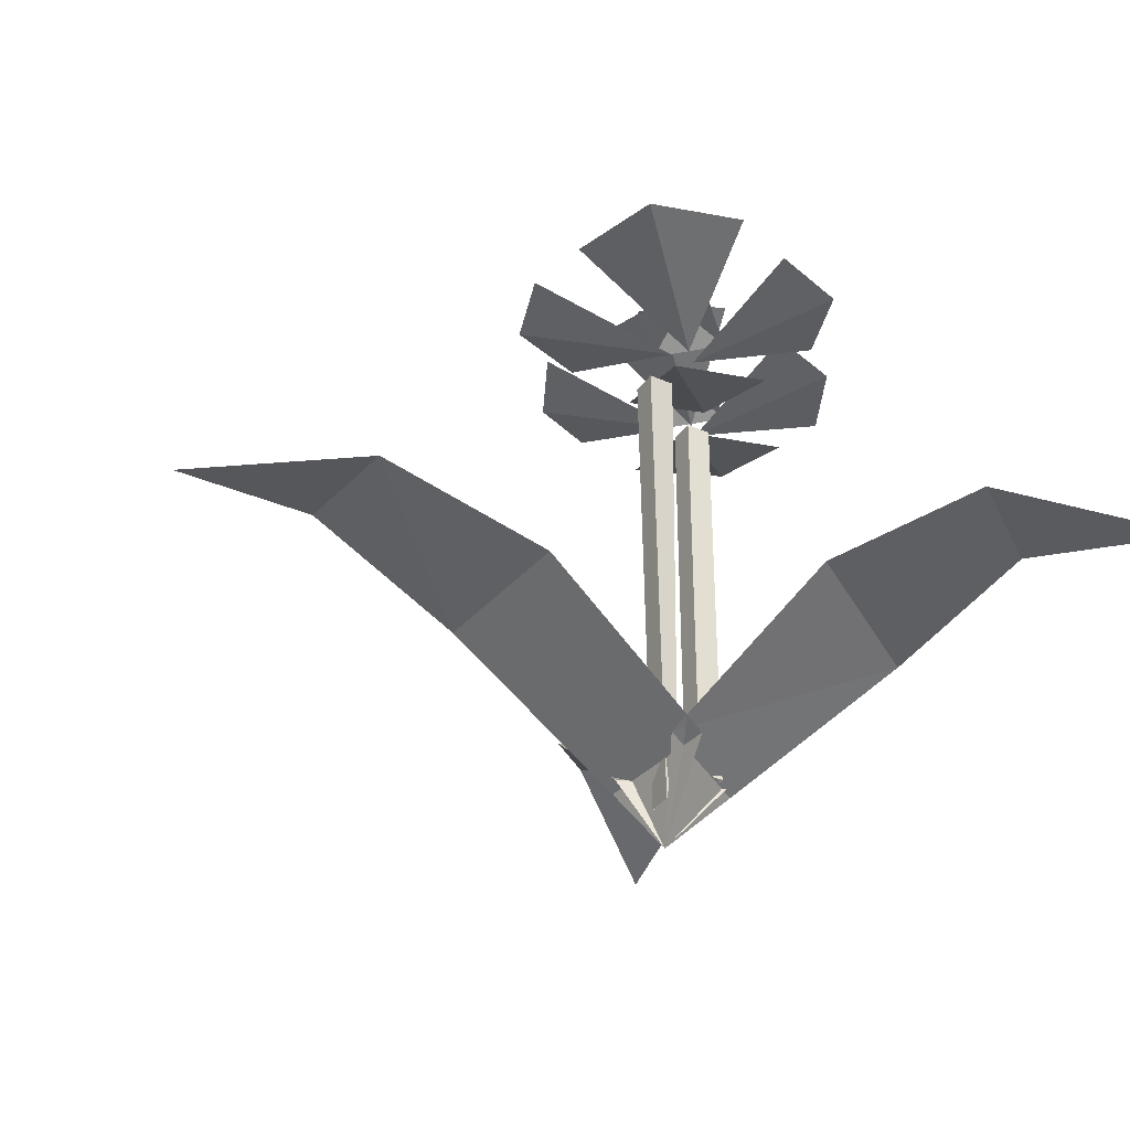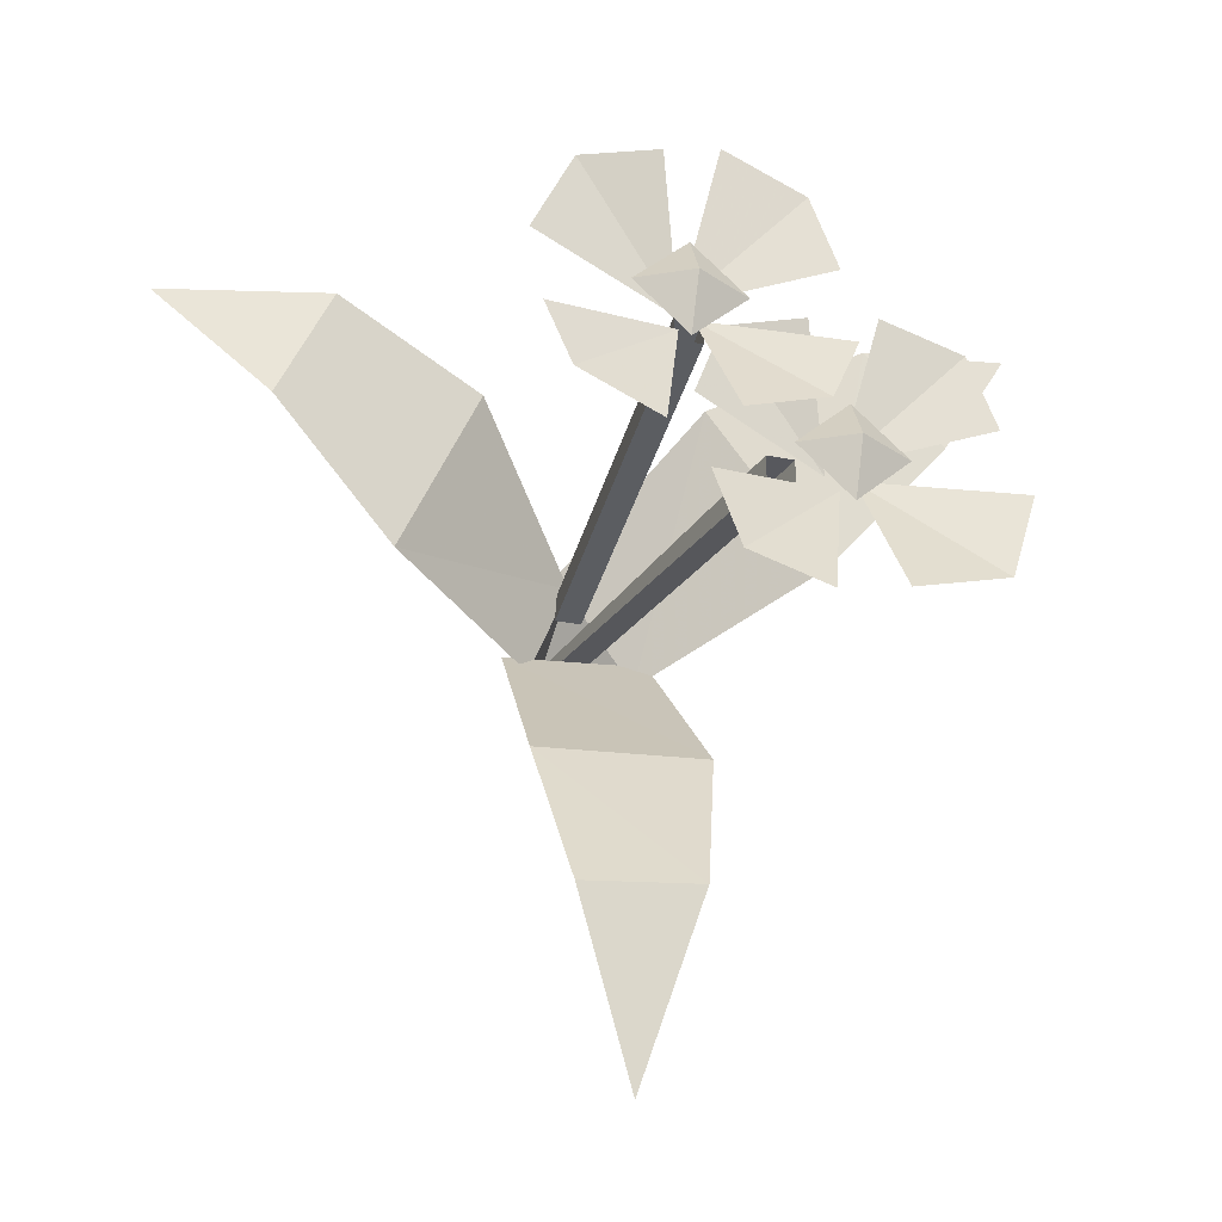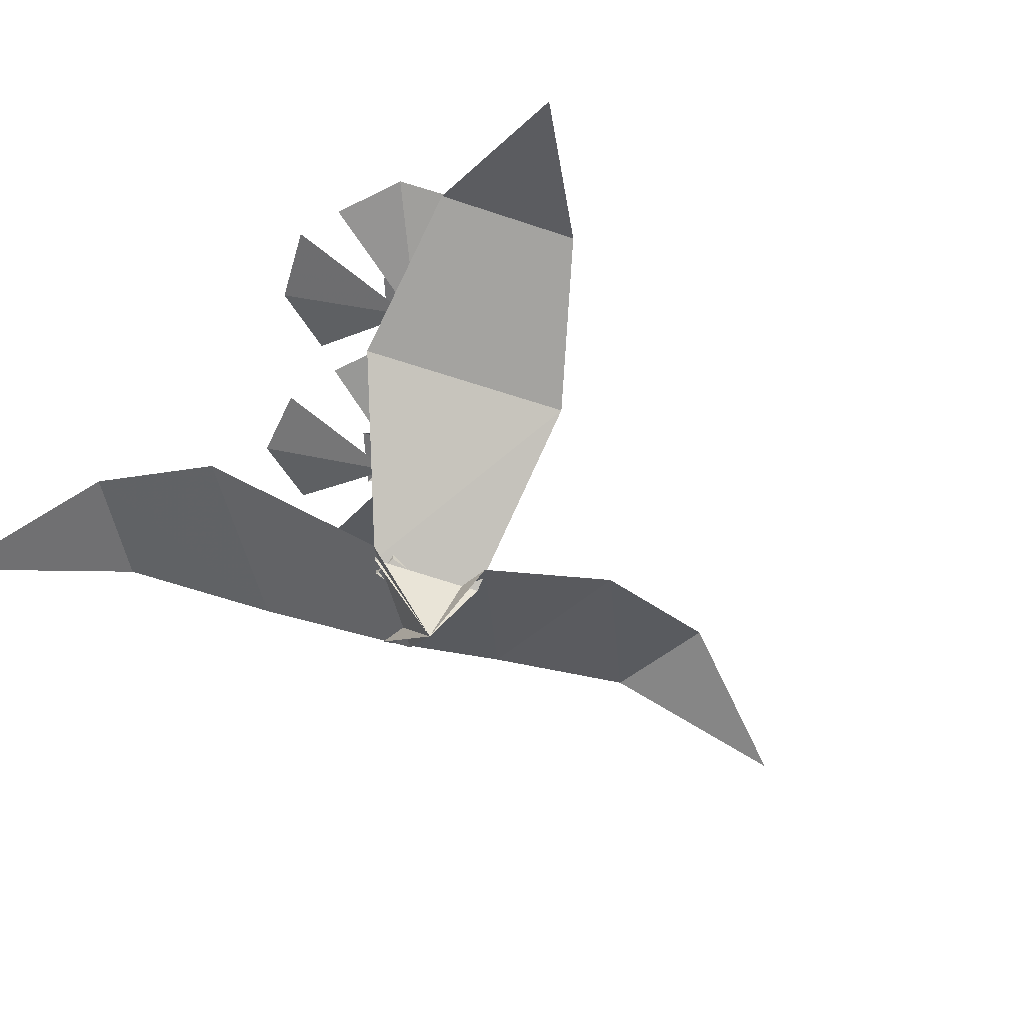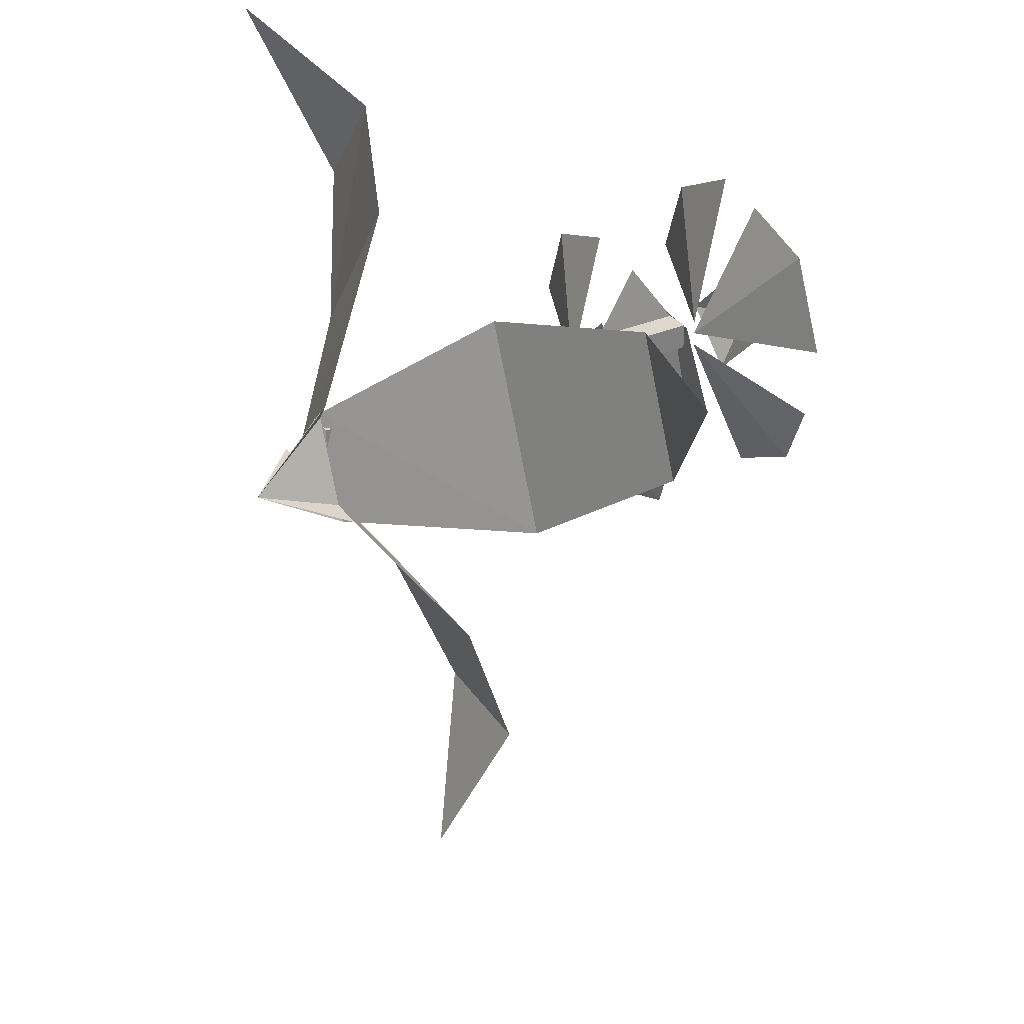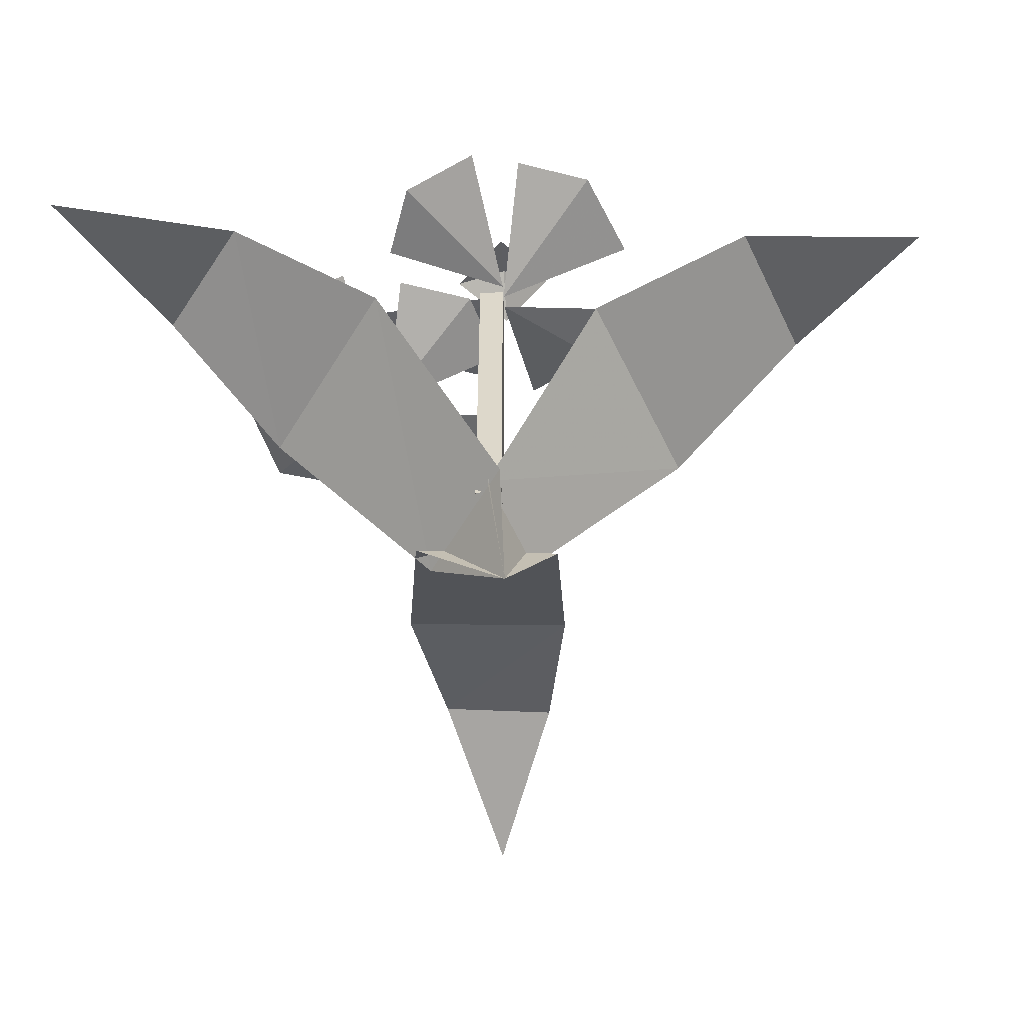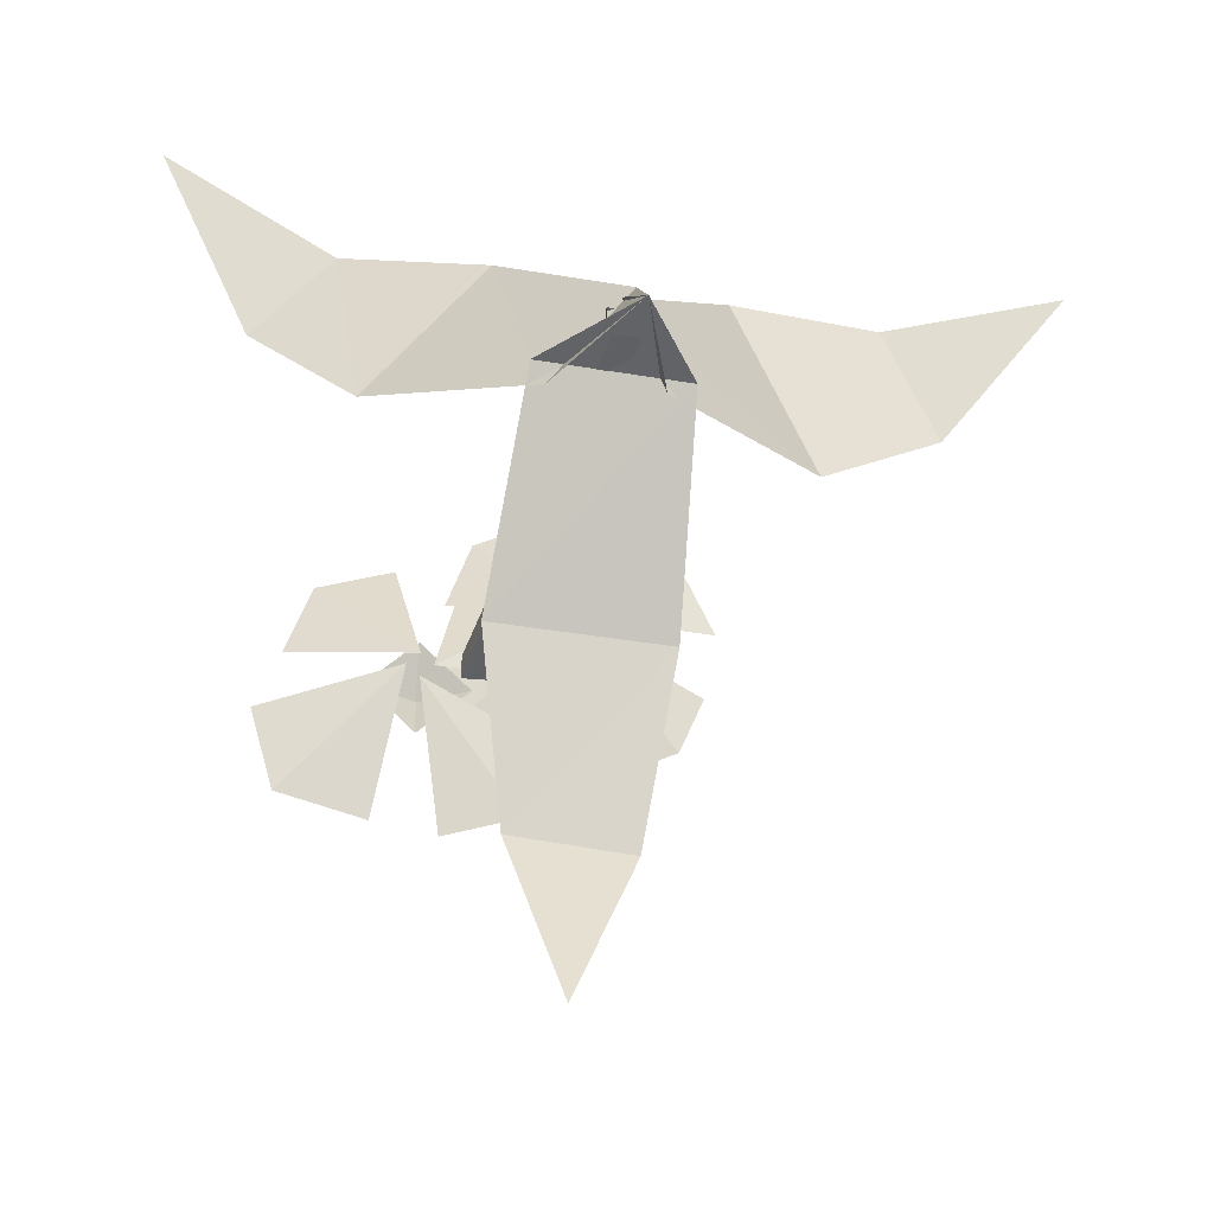
<metadata>
{"format":"obj","ext":"obj","renderer":"f3d","projection":"perspective","resolution":1024,"background":"white","views":[{"elev":-35.0,"azim":-120.2,"up":"+Y"},{"elev":-35.5,"azim":165.4,"up":"+Z"},{"elev":-51.6,"azim":47.6,"up":"+Y"},{"elev":31.4,"azim":58.2,"up":"+Z"},{"elev":-57.3,"azim":3.7,"up":"+Y"},{"elev":-35.6,"azim":-6.8,"up":"+Z"}]}
</metadata>
<code>
v -0.05469 0.2891 -0.03906
v -0.07031 0.2891 -0.03906
v -0.01562 0.03125 0
v 0 0.03125 0
v -0.05469 0.2891 -0.02344
v 0 0.03125 0.007812
v -0.07031 0.2891 -0.02344
v -0.01562 0.03125 0.007812
v 0 0.3125 0.02344
v -0.01562 0.3125 0.02344
v -0.01562 0.05469 0.02344
v 0 0.05469 0.02344
v 0 0.3125 0.03906
v 0 0.05469 0.03906
v -0.01562 0.3125 0.03906
v -0.01562 0.05469 0.03906
v -0.05469 0.1719 -0.2109
v 0.01562 0.1719 -0.2188
v 0.03125 0.1328 -0.1172
v -0.07031 0.1328 -0.1094
v 0.03125 0.05469 -0.007812
v -0.05469 0.05469 0
v 0 0.007812 0.007812
v -0.02344 0.1406 -0.3203
v -0.1562 0.1719 0.1641
v -0.2031 0.1719 0.1016
v -0.1406 0.1328 0.03125
v -0.07031 0.1328 0.1328
v -0.04688 0.05469 -0.01562
v 0 0.05469 0.05469
v -0.2578 0.1406 0.2031
v 0.1875 0.1719 0.0625
v 0.1562 0.1719 0.1406
v 0.0625 0.1328 0.1172
v 0.1094 0.1328 0
v -0.007812 0.05469 0.04688
v 0.01562 0.05469 -0.01562
v 0.2578 0.1406 0.1484
v 0 0.3594 0.03125
v -0.03125 0.3438 0.03125
v 0 0.3438 0
v 0.03125 0.3438 0.03125
v 0 0.3438 0.0625
v -0.09375 0.3281 -0.03125
v -0.125 0.3125 -0.03125
v -0.09375 0.3125 -0.0625
v -0.0625 0.3125 -0.03125
v -0.09375 0.3125 0
v -0.09375 0.2891 -0.03906
v -0.03125 0.3203 -0.1094
v -0.01562 0.3203 -0.0625
v -0.07812 0.3203 -0.125
v -0.09375 0.2891 -0.02344
v -0.1562 0.3203 0.03906
v -0.1719 0.3203 -0.007812
v -0.1094 0.3203 0.05469
v -0.1016 0.2891 -0.03125
v -0.1719 0.3203 -0.1016
v -0.1172 0.3203 -0.1172
v -0.1875 0.3203 -0.04688
v -0.08594 0.2891 -0.03125
v -0.02344 0.3203 0.03125
v -0.07031 0.3203 0.04688
v -0.007812 0.3203 -0.01562
v 0 0.3203 0.02344
v 0.0625 0.3516 -0.03906
v 0.07812 0.3516 0
v 0.01562 0.3516 -0.0625
v 0 0.3203 0.03906
v -0.0625 0.3516 0.1016
v -0.07812 0.3516 0.05469
v -0.01562 0.3516 0.125
v -0.007812 0.3203 0.03125
v -0.07031 0.3516 -0.03125
v -0.02344 0.3516 -0.04688
v -0.08594 0.3516 0.007812
v 0 0.3203 0.03125
v 0.0625 0.3516 0.1016
v 0.01562 0.3516 0.1172
v 0.08594 0.3516 0.04688
f 1 2 3
f 1 3 4
f 1 4 5
f 5 4 6
f 5 6 7
f 7 6 8
f 7 8 2
f 2 8 3
f 9 10 11
f 9 11 12
f 9 12 13
f 13 12 14
f 13 14 15
f 15 14 16
f 15 16 10
f 10 16 11
f 17 18 19
f 17 19 20
f 20 19 21
f 20 21 22
f 22 21 23
f 24 18 17
f 25 26 27
f 25 27 28
f 28 27 29
f 28 29 30
f 30 29 23
f 31 26 25
f 32 33 34
f 32 34 35
f 35 34 36
f 35 36 37
f 37 36 23
f 38 33 32
f 39 40 41
f 39 41 42
f 39 42 43
f 39 43 40
f 44 45 46
f 44 46 47
f 44 47 48
f 44 48 45
f 49 50 51
f 50 49 52
f 53 54 55
f 54 53 56
f 57 58 59
f 58 57 60
f 61 62 63
f 62 61 64
f 65 66 67
f 66 65 68
f 69 70 71
f 70 69 72
f 73 74 75
f 74 73 76
f 77 78 79
f 78 77 80

</code>
